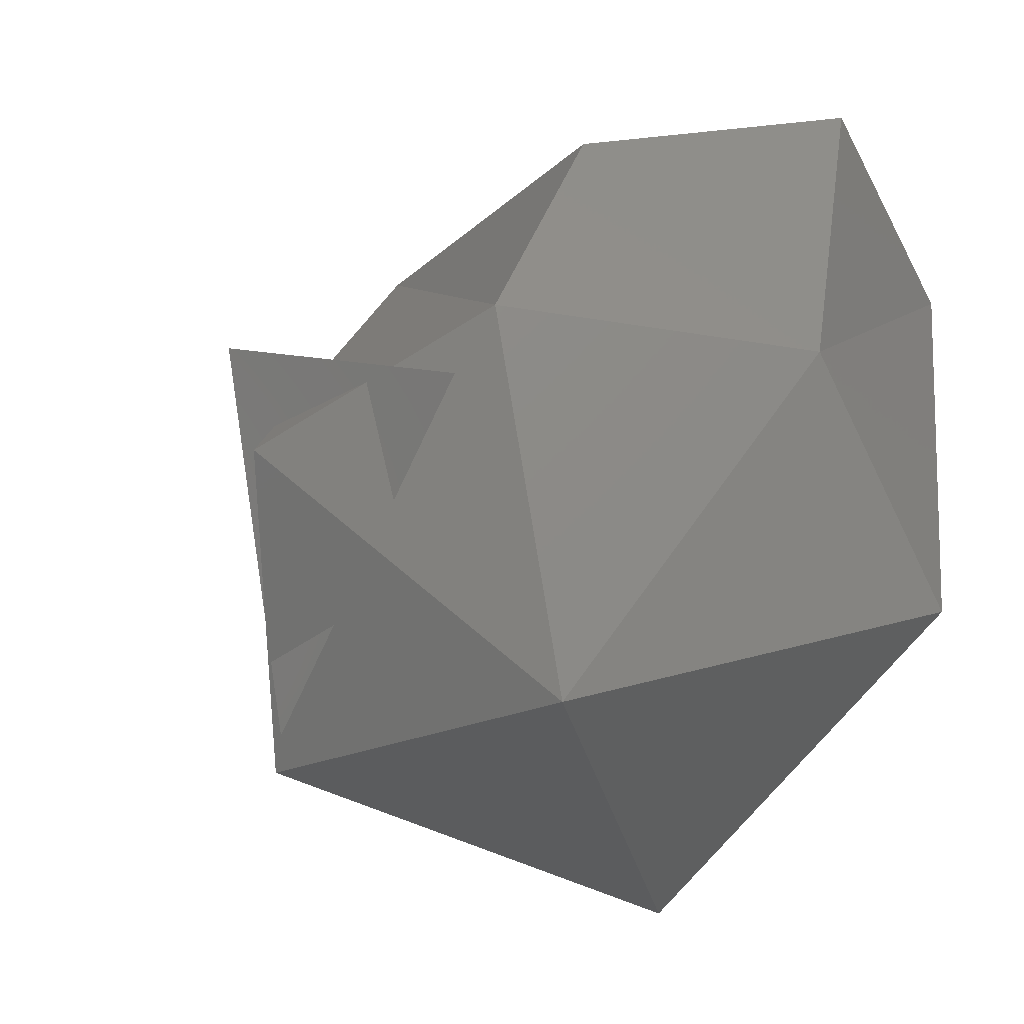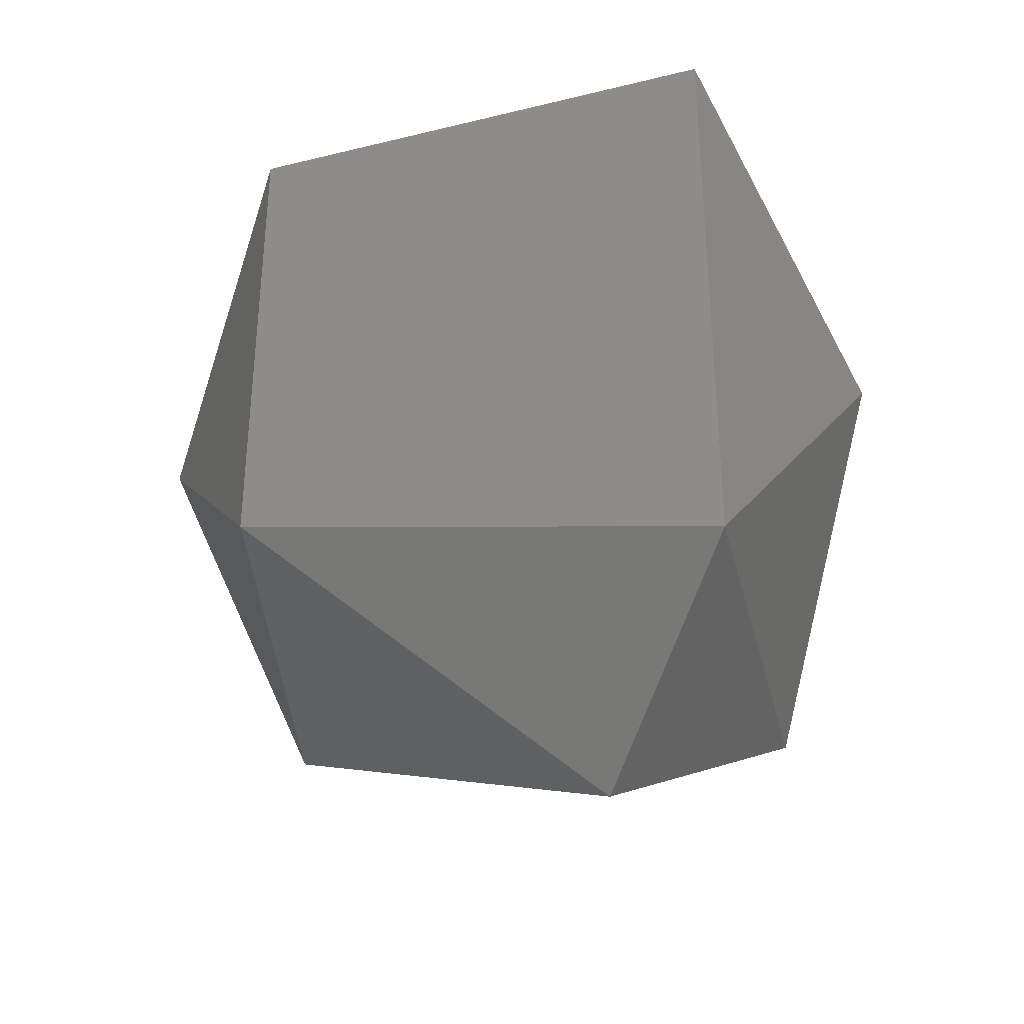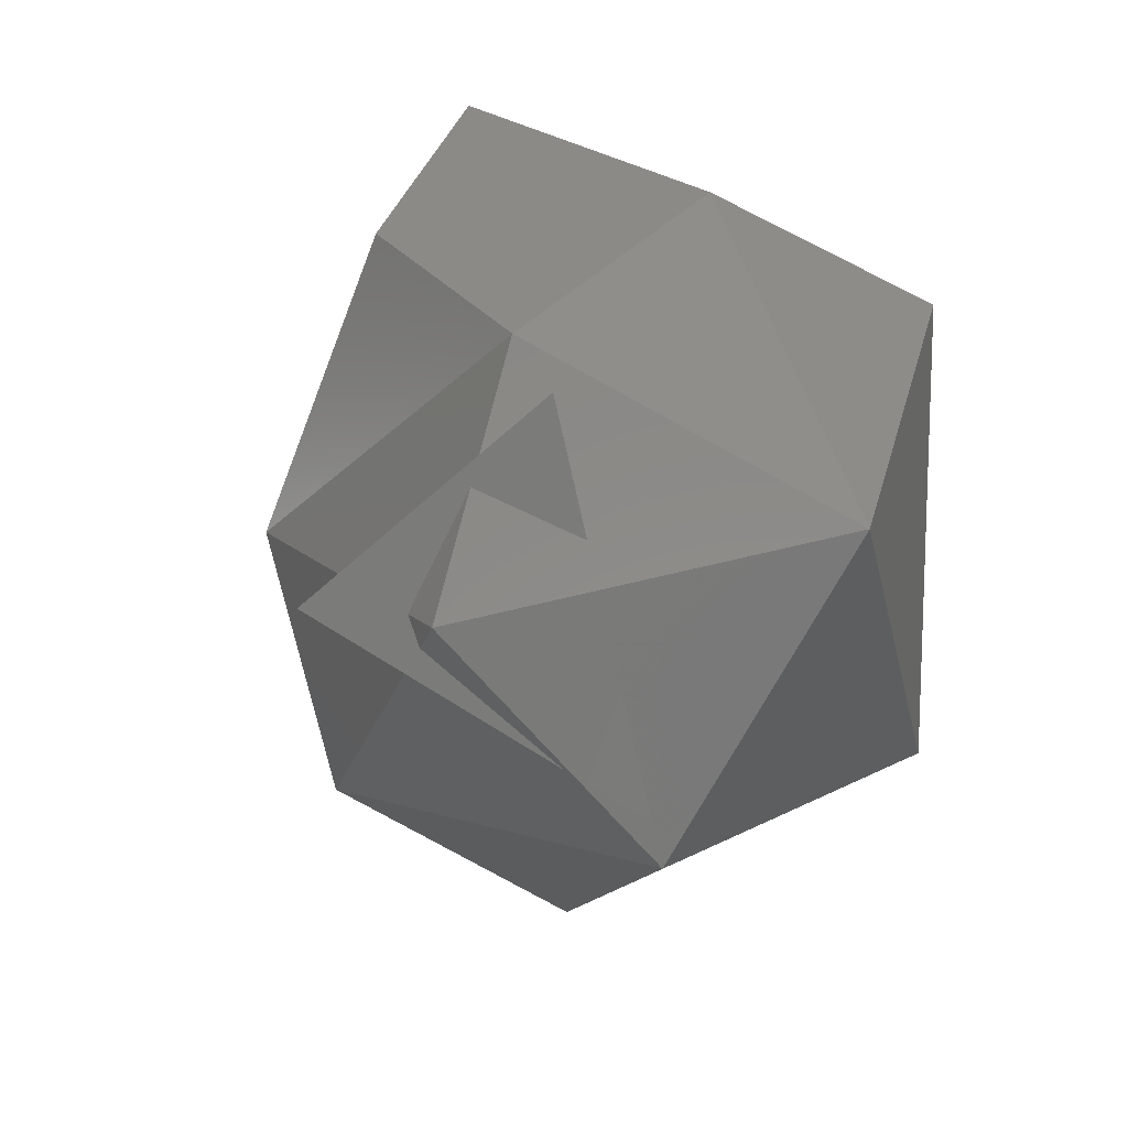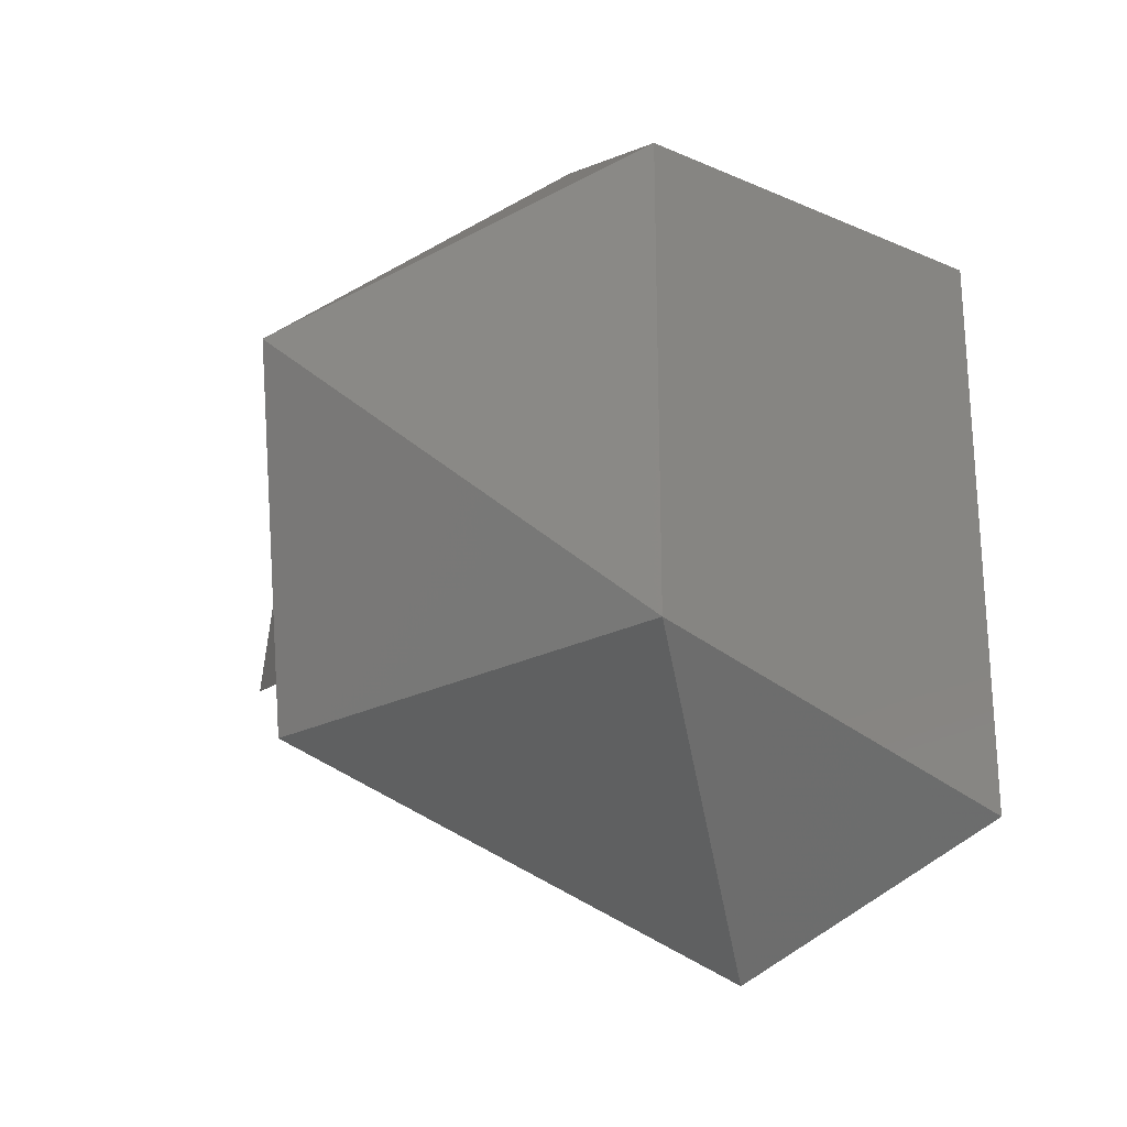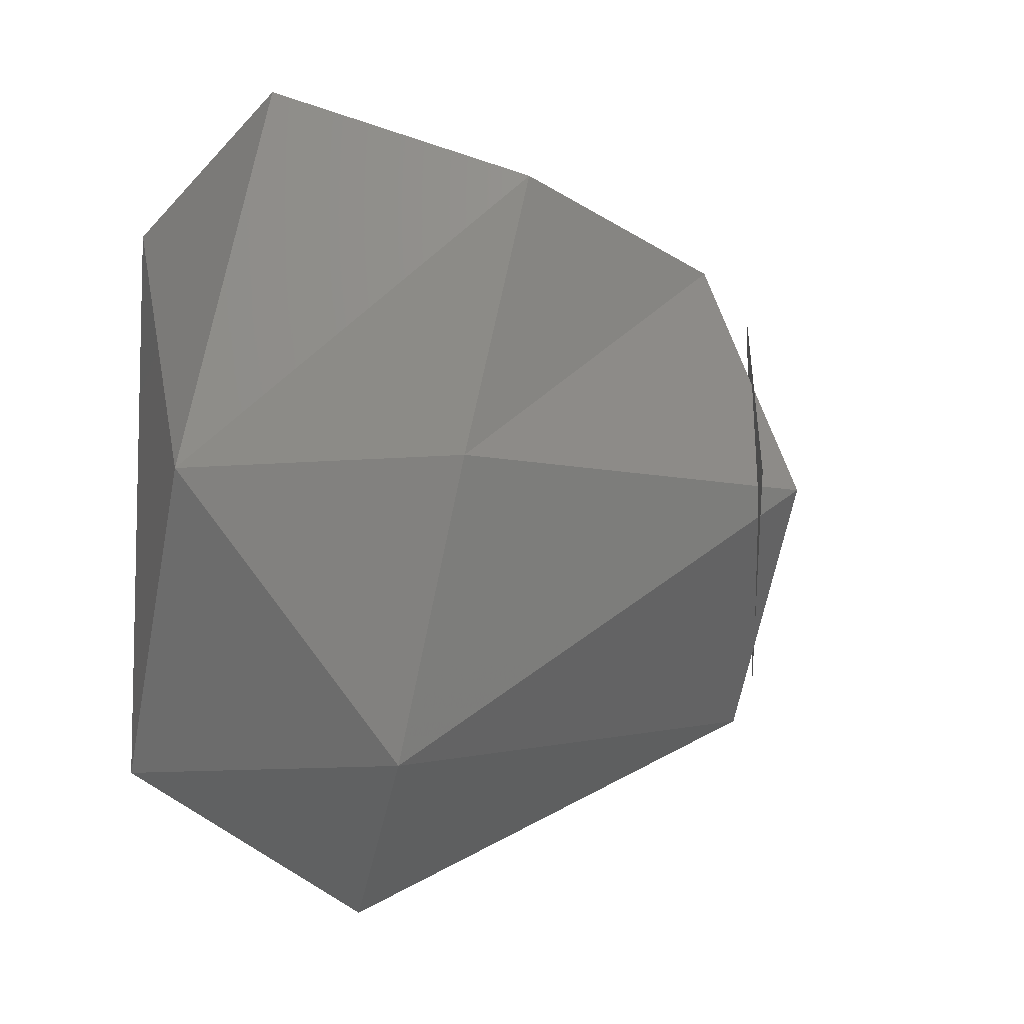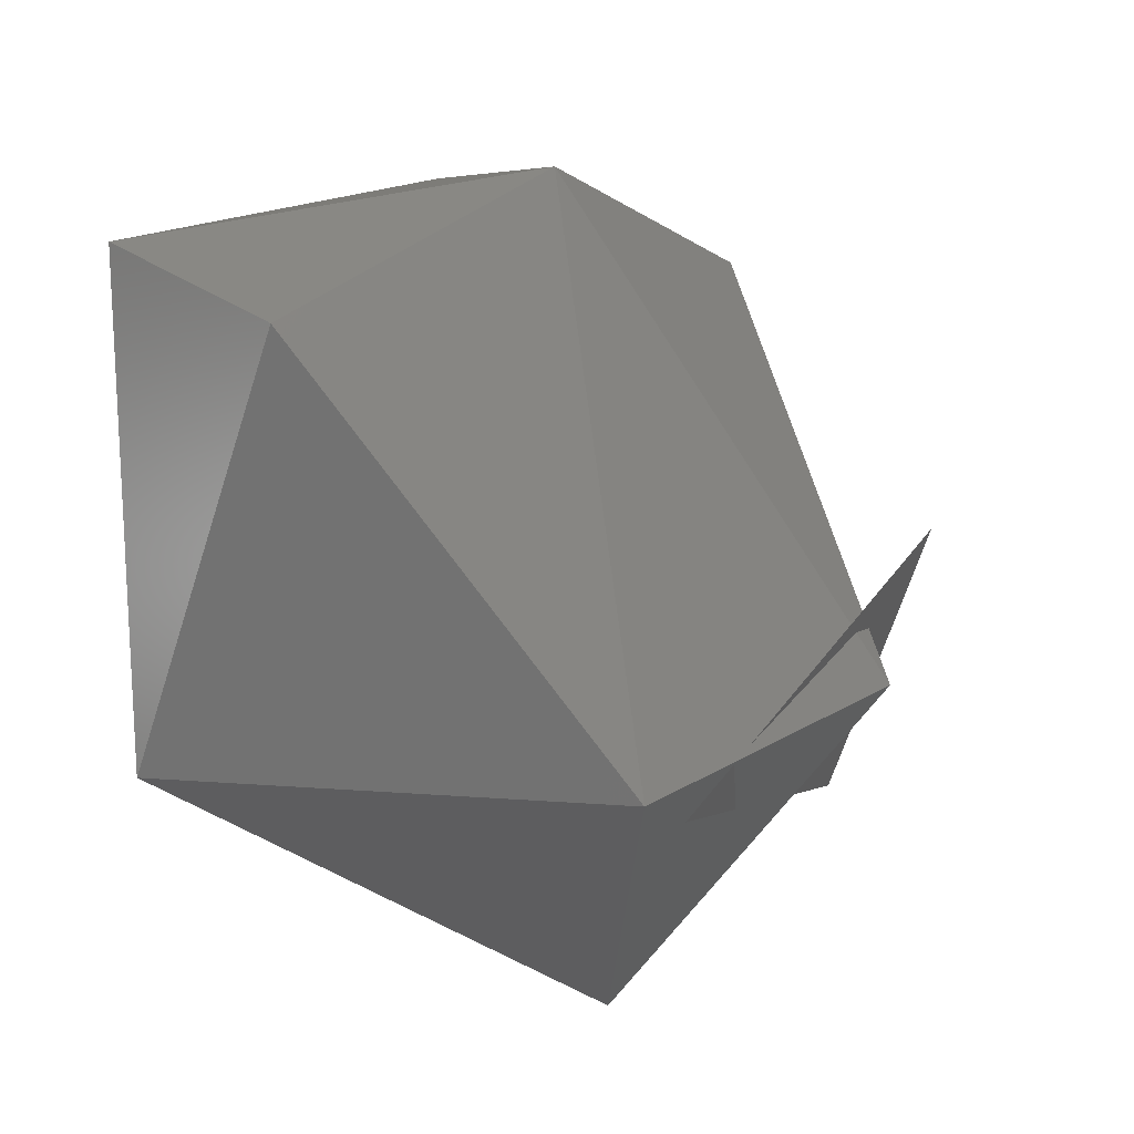
<metadata>
{"format":"stl","ext":"stl","renderer":"f3d","projection":"perspective","resolution":1024,"background":"white","views":[{"elev":-52.6,"azim":148.1,"up":"+Z"},{"elev":-36.4,"azim":-81.0,"up":"+Y"},{"elev":13.7,"azim":134.3,"up":"+Y"},{"elev":-25.2,"azim":-136.2,"up":"+Y"},{"elev":-7.8,"azim":36.9,"up":"+Y"},{"elev":-12.1,"azim":15.6,"up":"+Z"}]}
</metadata>
<code>
# stl→obj: 18 verts, 27 faces
v 1.467 -2.926 190.1
v -0.43 -1.585 191.4
v -0.3 -1.028 187.2
v -0.43 3.781 191.4
v -0.3 3.225 187.2
v 1.631 4.305 188.2
v 3.659 3.945 190.3
v 4.183 3.356 188.1
v 3.921 1.098 191.6
v 5.164 1.098 188.1
v 3.169 -1.585 191.6
v 3.692 -1.028 186.9
v 2.645 1.884 185.6
v 1.369 1.098 192.6
v 1.435 4.894 191.5
v 4.314 2.963 187.5
v 3.888 -0.57 186.8
v 5.524 1.098 189.3
f 1 2 3
f 2 3 4
f 3 4 5
f 4 5 6
f 7 8 9
f 8 9 10
f 9 10 11
f 10 11 12
f 1 12 3
f 12 3 13
f 3 13 5
f 13 5 6
f 6 8 13
f 8 13 10
f 13 10 12
f 7 9 14
f 9 14 11
f 14 11 2
f 2 4 14
f 4 14 15
f 14 15 7
f 8 6 7
f 6 7 15
f 2 11 1
f 11 1 12
f 16 17 18
f 4 6 15

</code>
